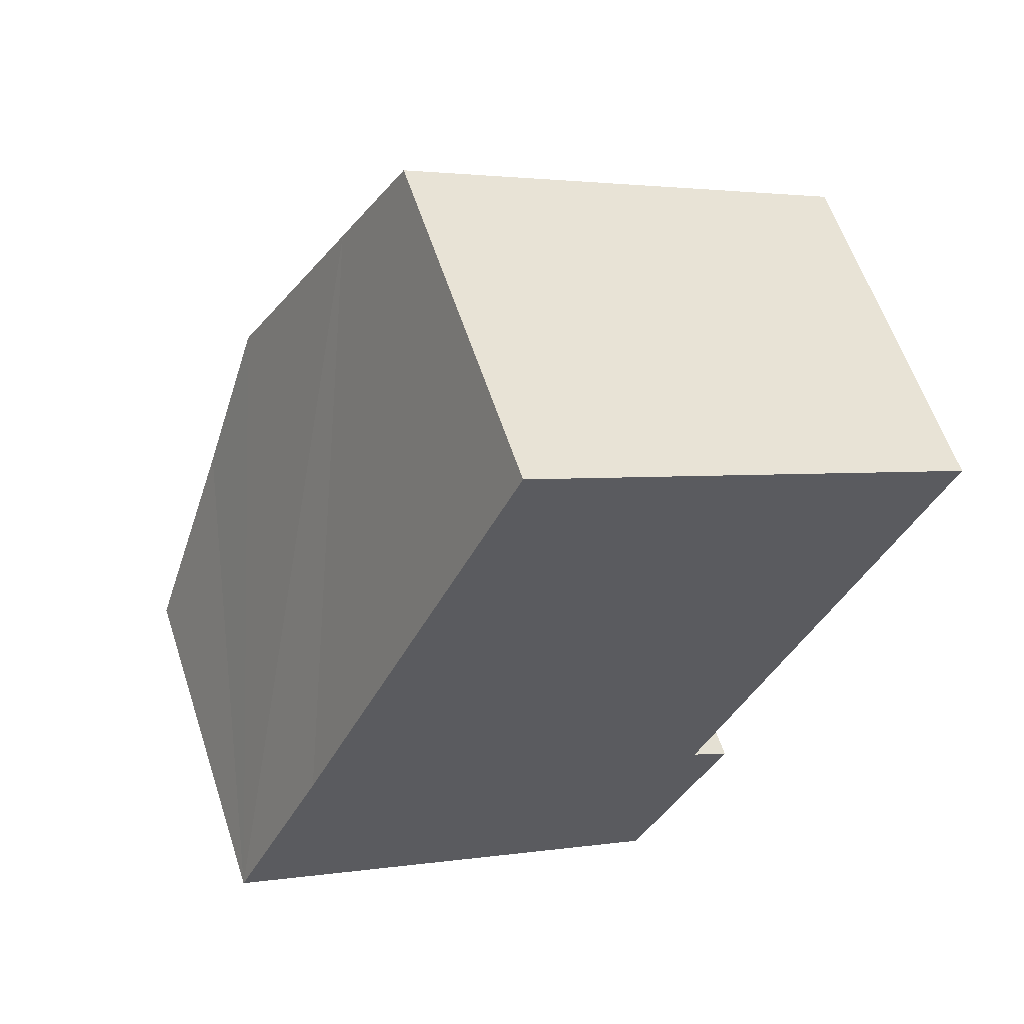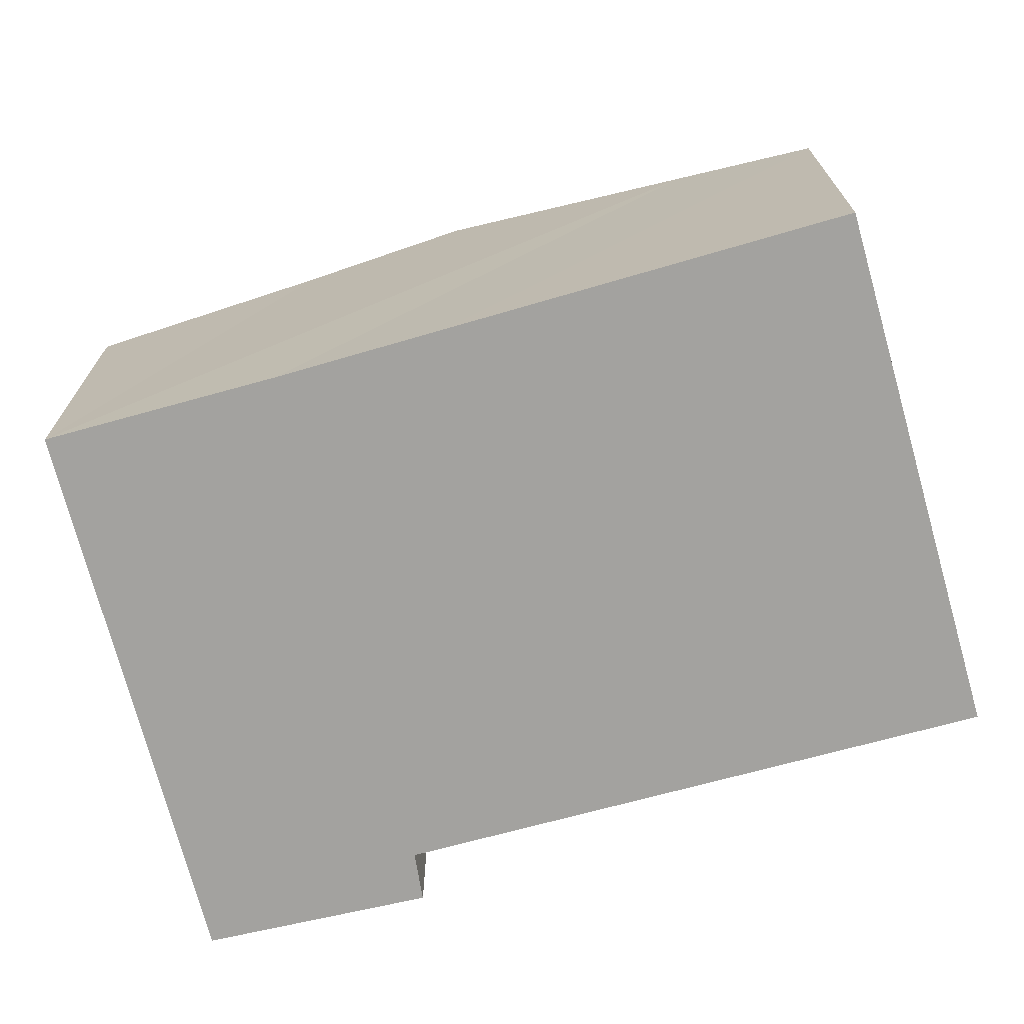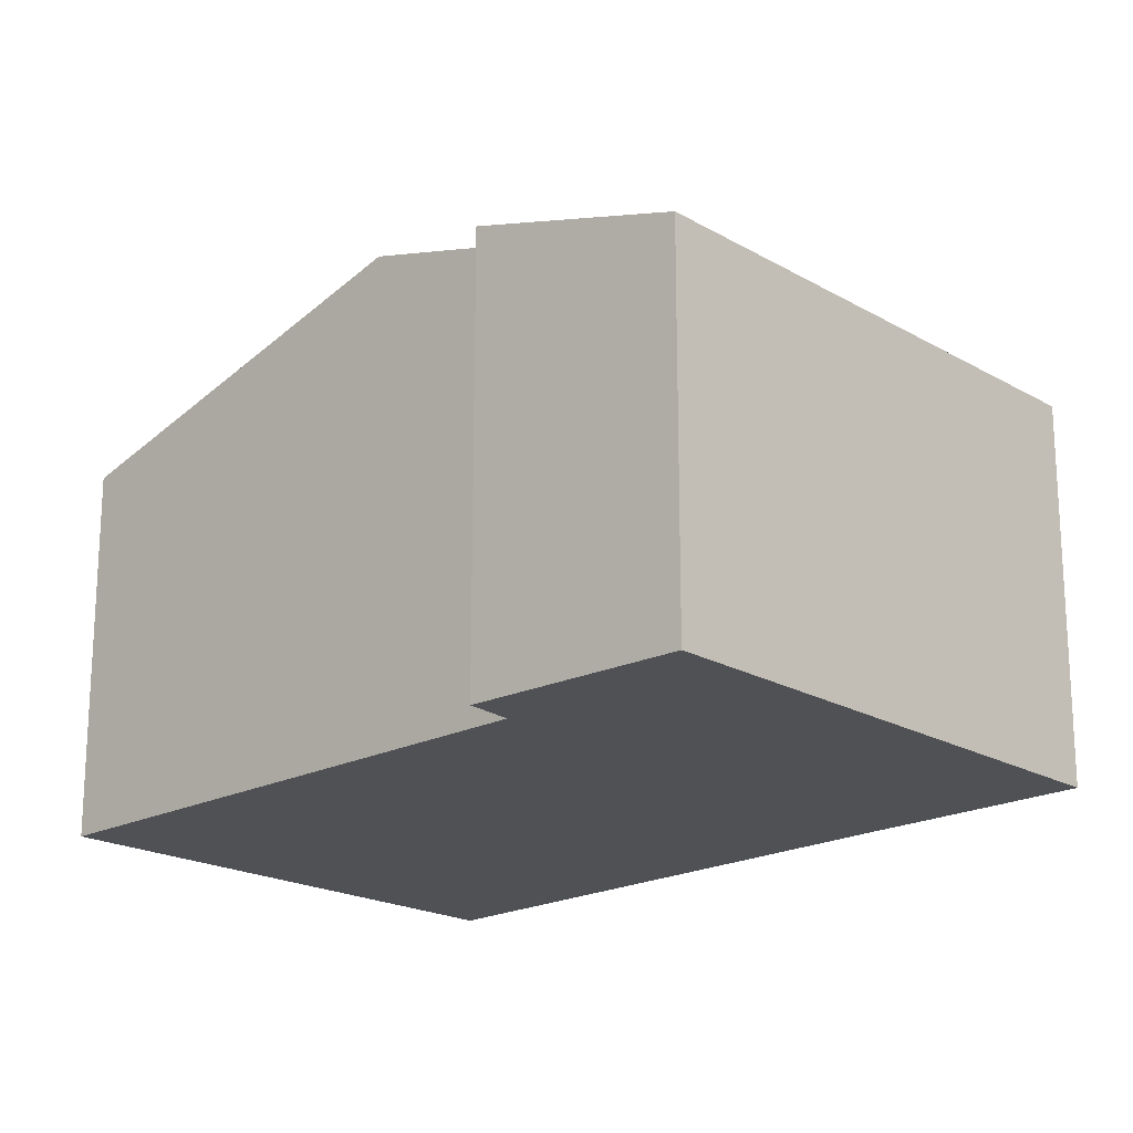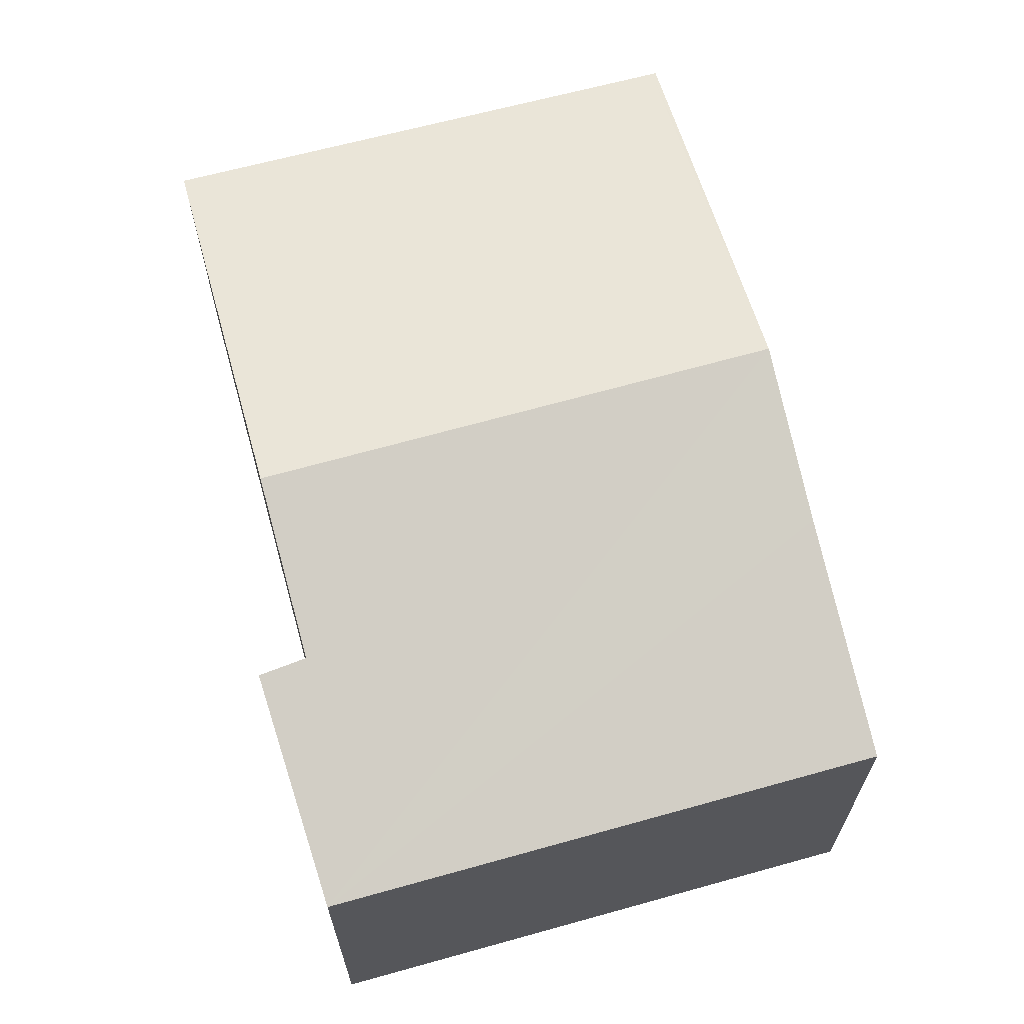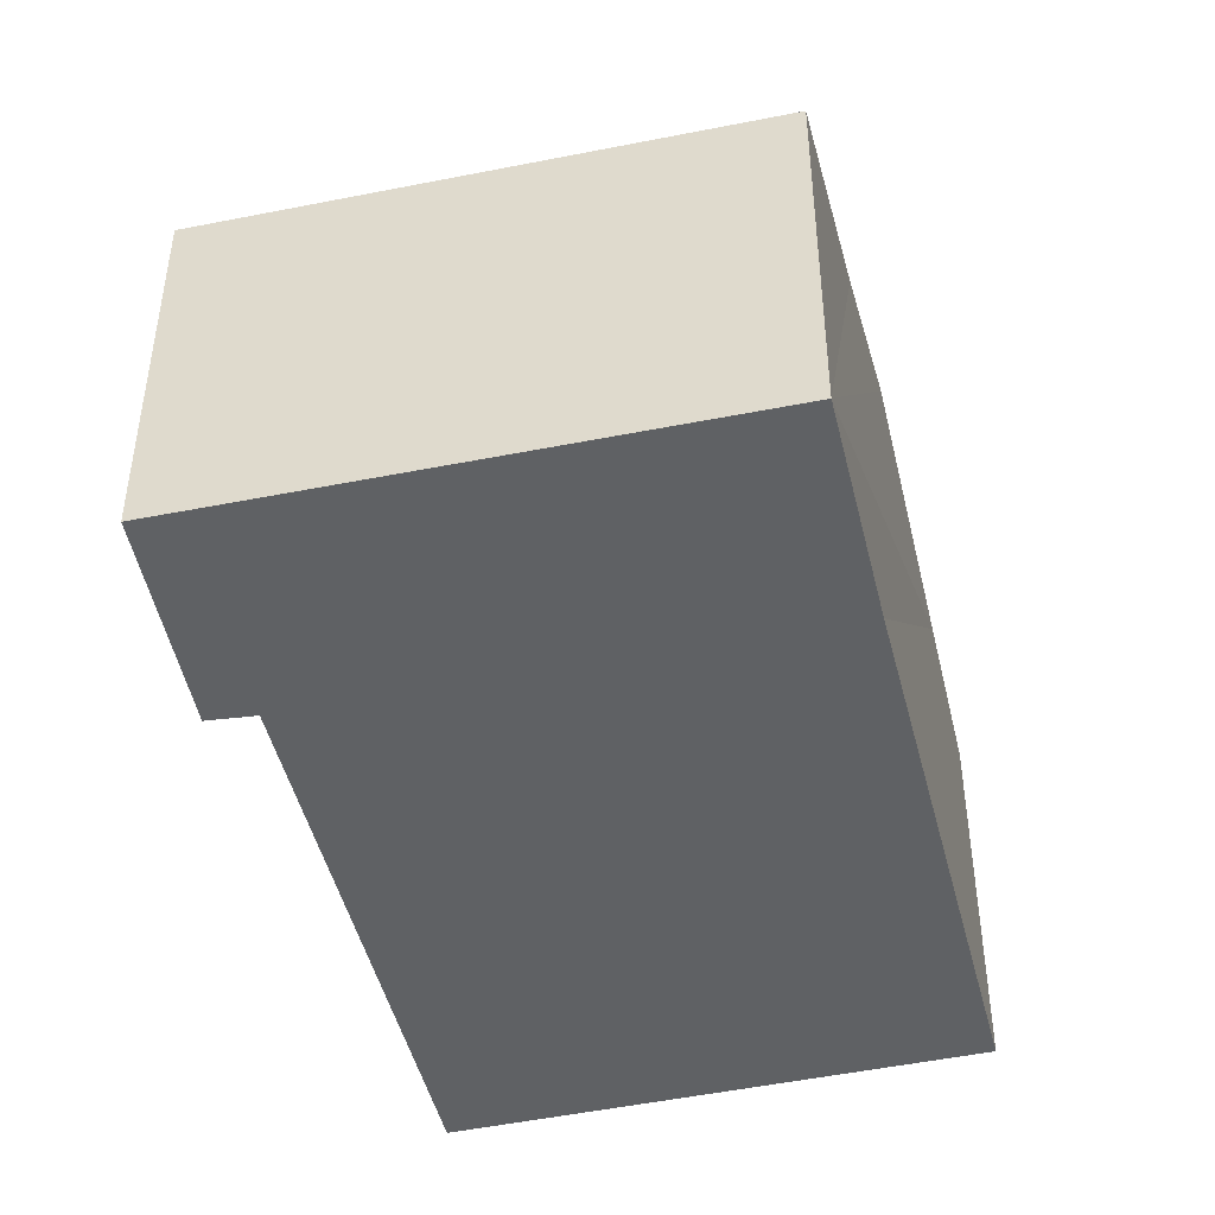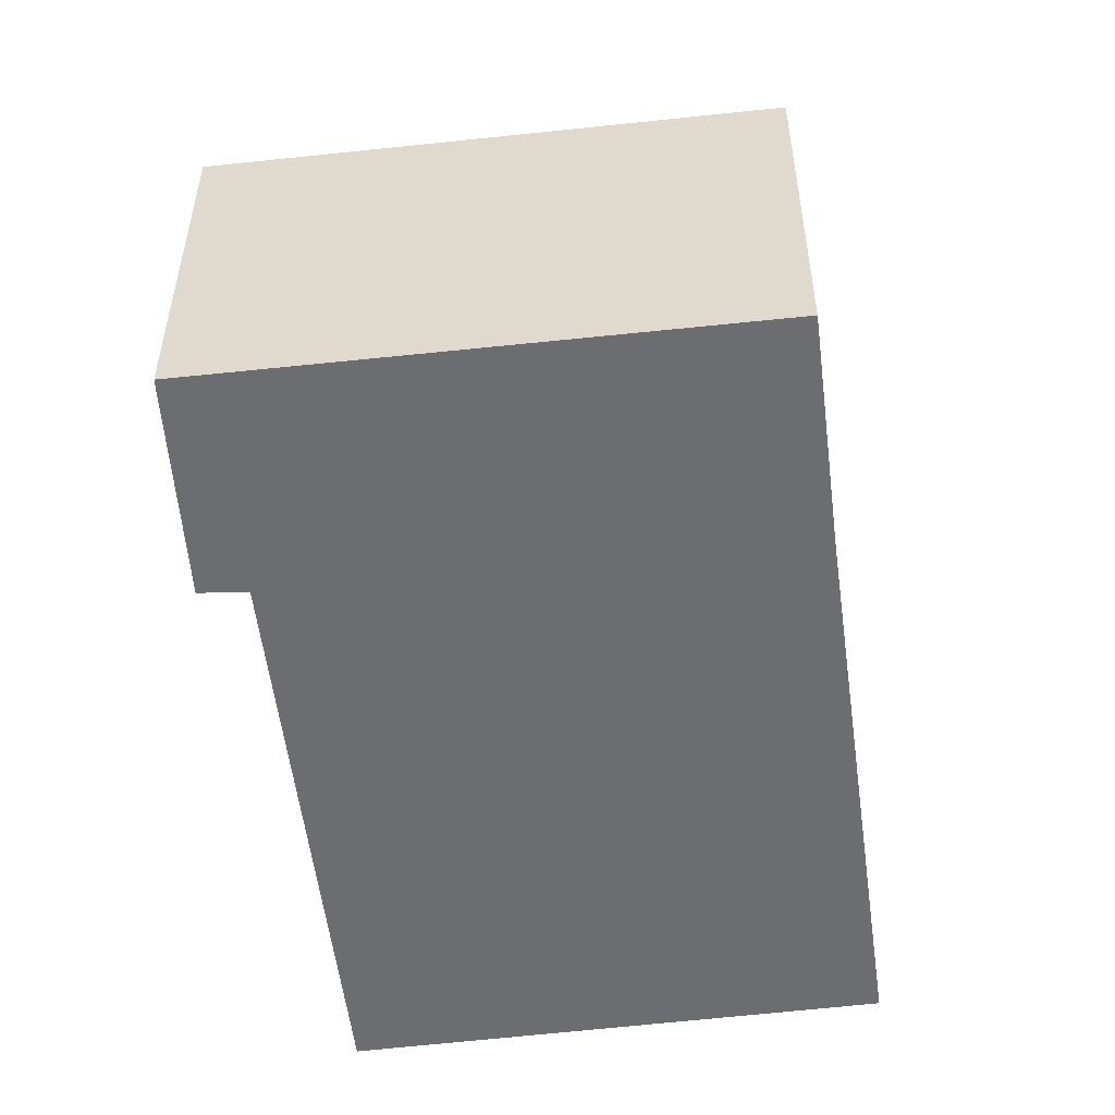
<metadata>
{"format":"obj","ext":"obj","renderer":"f3d","projection":"perspective","resolution":1024,"background":"white","views":[{"elev":59.3,"azim":-18.1,"up":"+Z"},{"elev":-72.5,"azim":-49.0,"up":"+Y"},{"elev":-19.9,"azim":159.3,"up":"+Y"},{"elev":68.0,"azim":-169.4,"up":"+Y"},{"elev":-46.6,"azim":-141.0,"up":"+Y"},{"elev":-54.0,"azim":-147.3,"up":"+Y"}]}
</metadata>
<code>
v  3.296 3.64 6.958
v  2.678 4.019 5.724
v  3.257 3.64 6.977
v  1.644 4.694 3.488
v  6.122 4.694 1.28
v  7.843 3.616 4.817
v  4.77 3.637 -2.351
v  5.39 4.235 -0.225
v  5.786 4.223 -0.467
v  0.958 4.246 2.003
v  0 3.637 2.227e-16
v  5.786 2.86e-17 -0.467
v  4.77 1.44e-16 -2.351
v  7.843 -2.95e-16 4.817
v  6.122 -7.838e-17 1.28
v  5.39 1.378e-17 -0.225
v  0 0 0
v  0.958 -1.226e-16 2.003
v  1.644 -2.136e-16 3.488
v  2.678 -3.505e-16 5.724
v  3.257 -4.272e-16 6.977
v  3.296 -4.261e-16 6.958
g defaultobject
f 1 2 3
f 2 1 4
f 4 1 5
f 5 1 6
f 7 8 9
f 8 4 5
f 4 8 7
f 4 7 10
f 10 7 11
f 12 7 9
f 7 12 13
f 14 5 6
f 5 14 8
f 8 14 15
f 8 15 16
f 13 11 7
f 11 13 17
f 17 10 11
f 10 17 4
f 4 17 2
f 2 17 18
f 2 18 19
f 2 19 3
f 3 19 20
f 3 20 21
f 21 1 3
f 1 21 6
f 6 21 14
f 14 21 22
f 16 9 8
f 9 16 12
f 20 22 21
f 22 20 14
f 14 20 19
f 14 19 18
f 14 18 15
f 15 18 17
f 15 17 16
f 16 17 13
f 16 13 12

</code>
